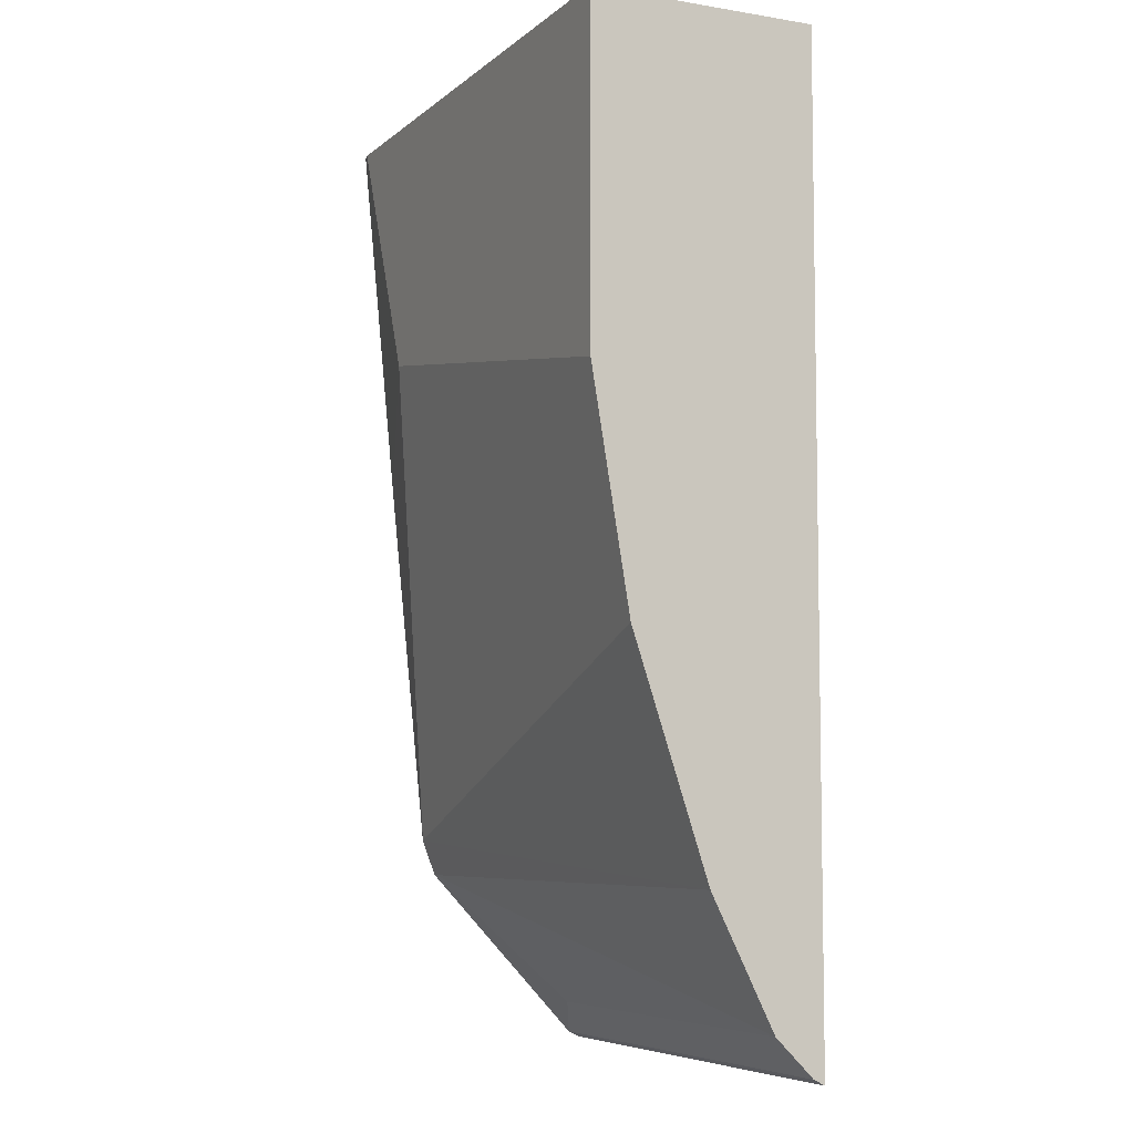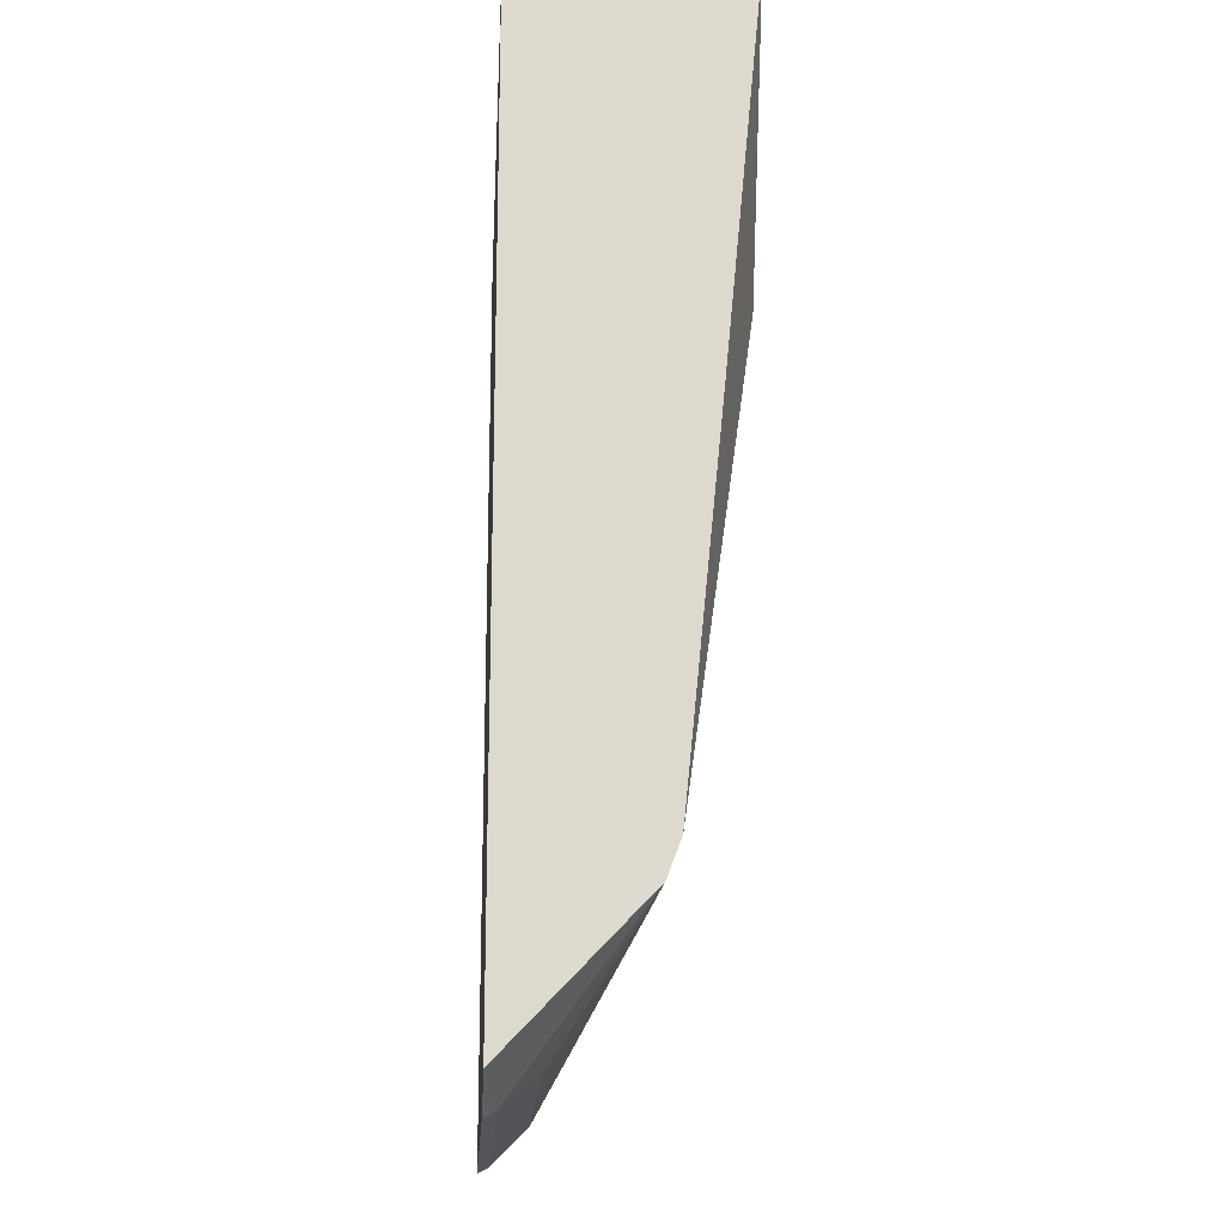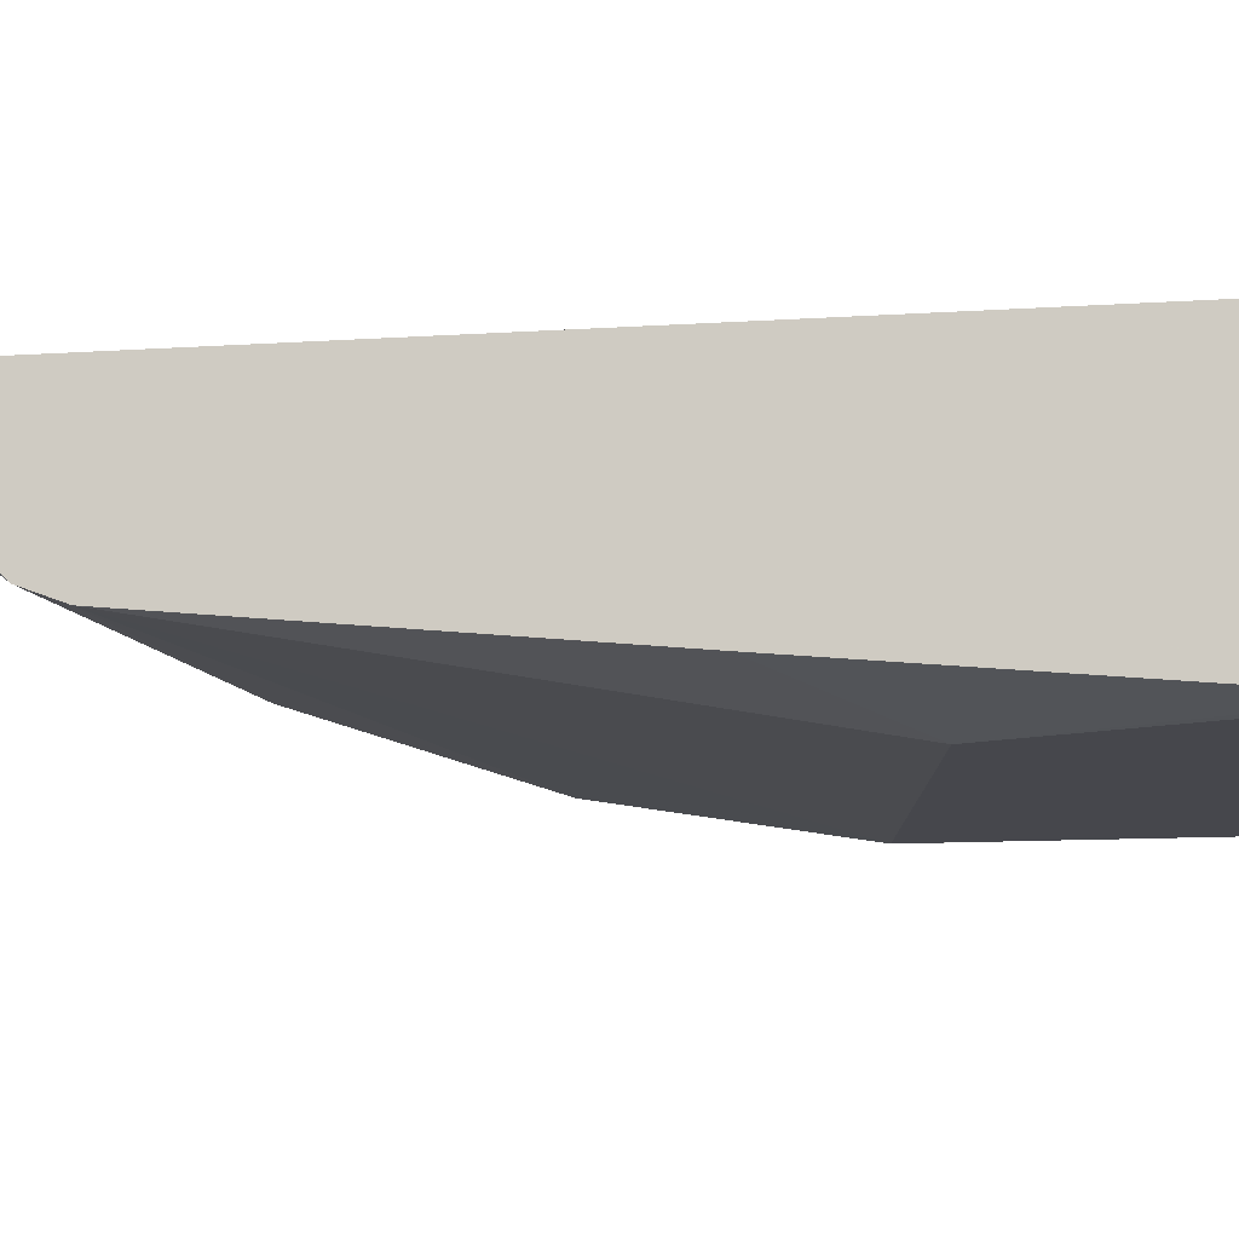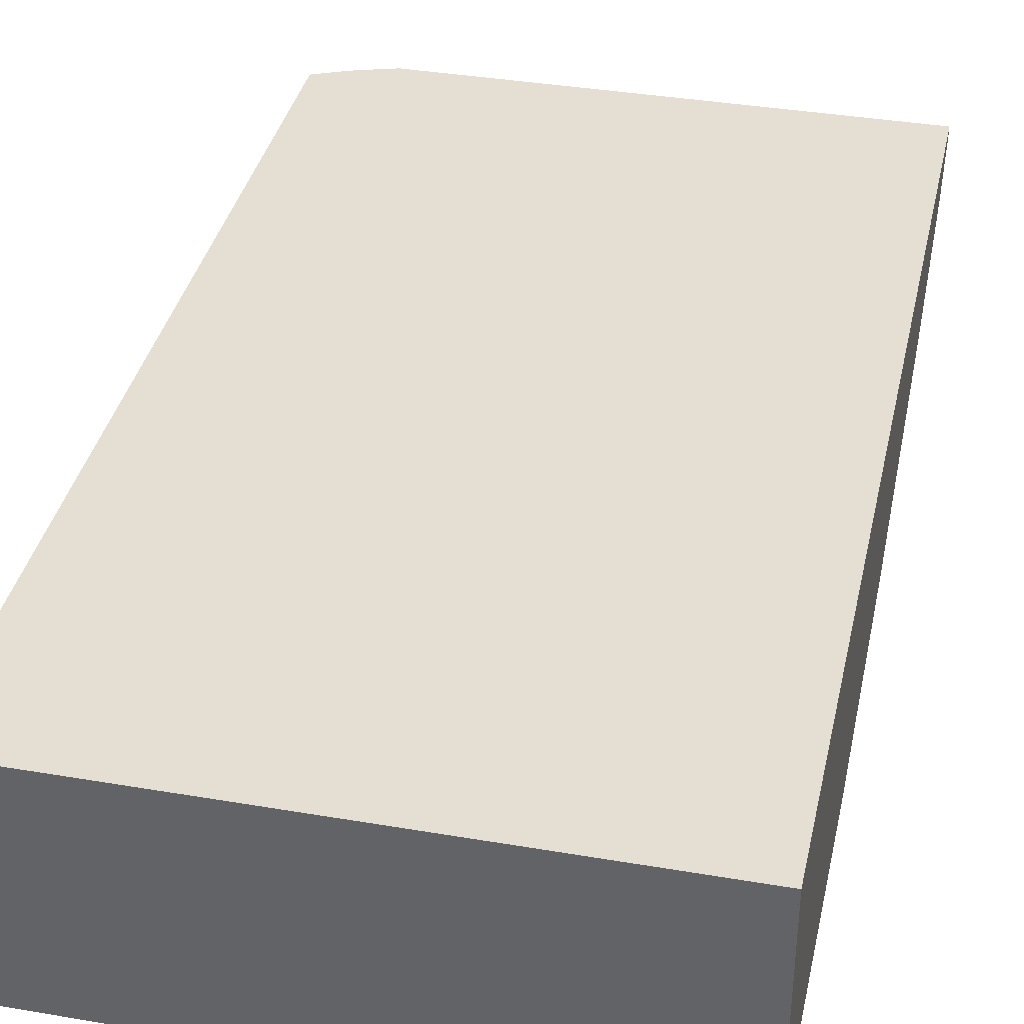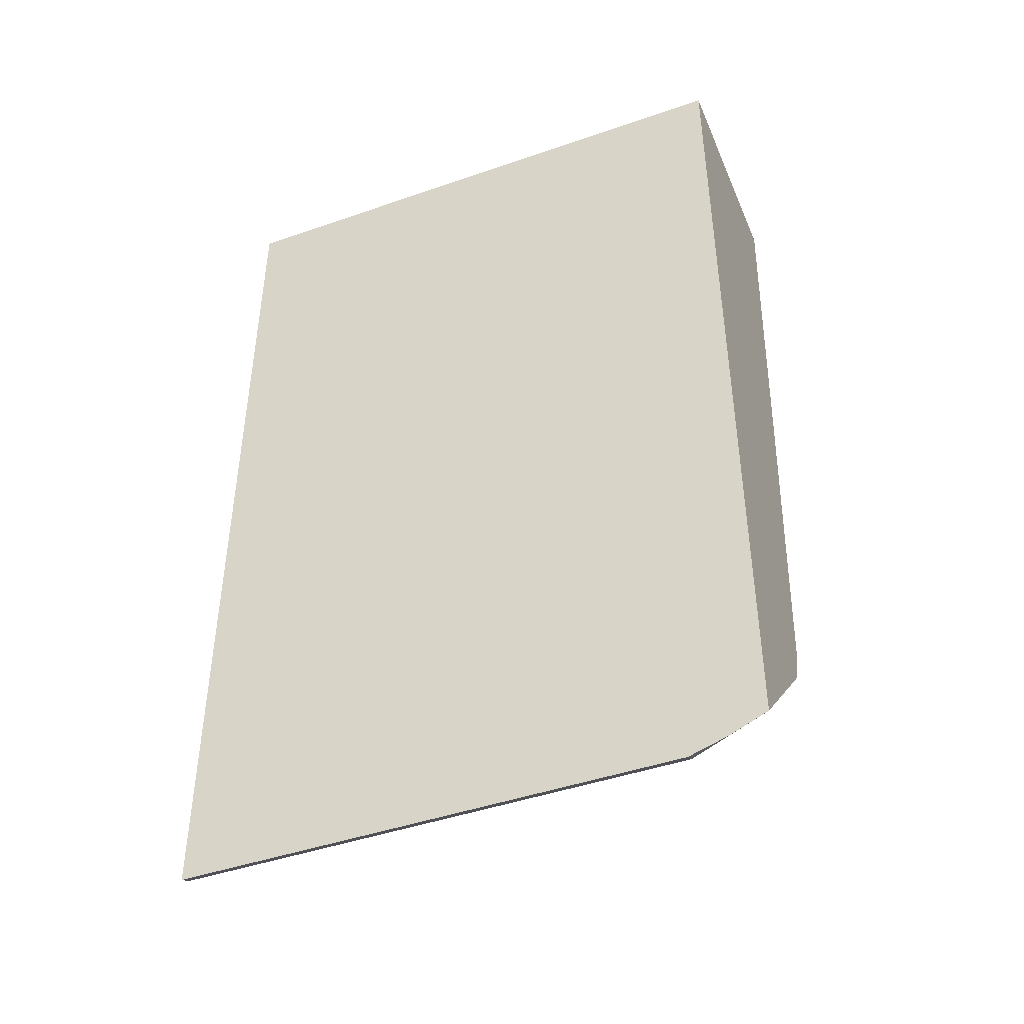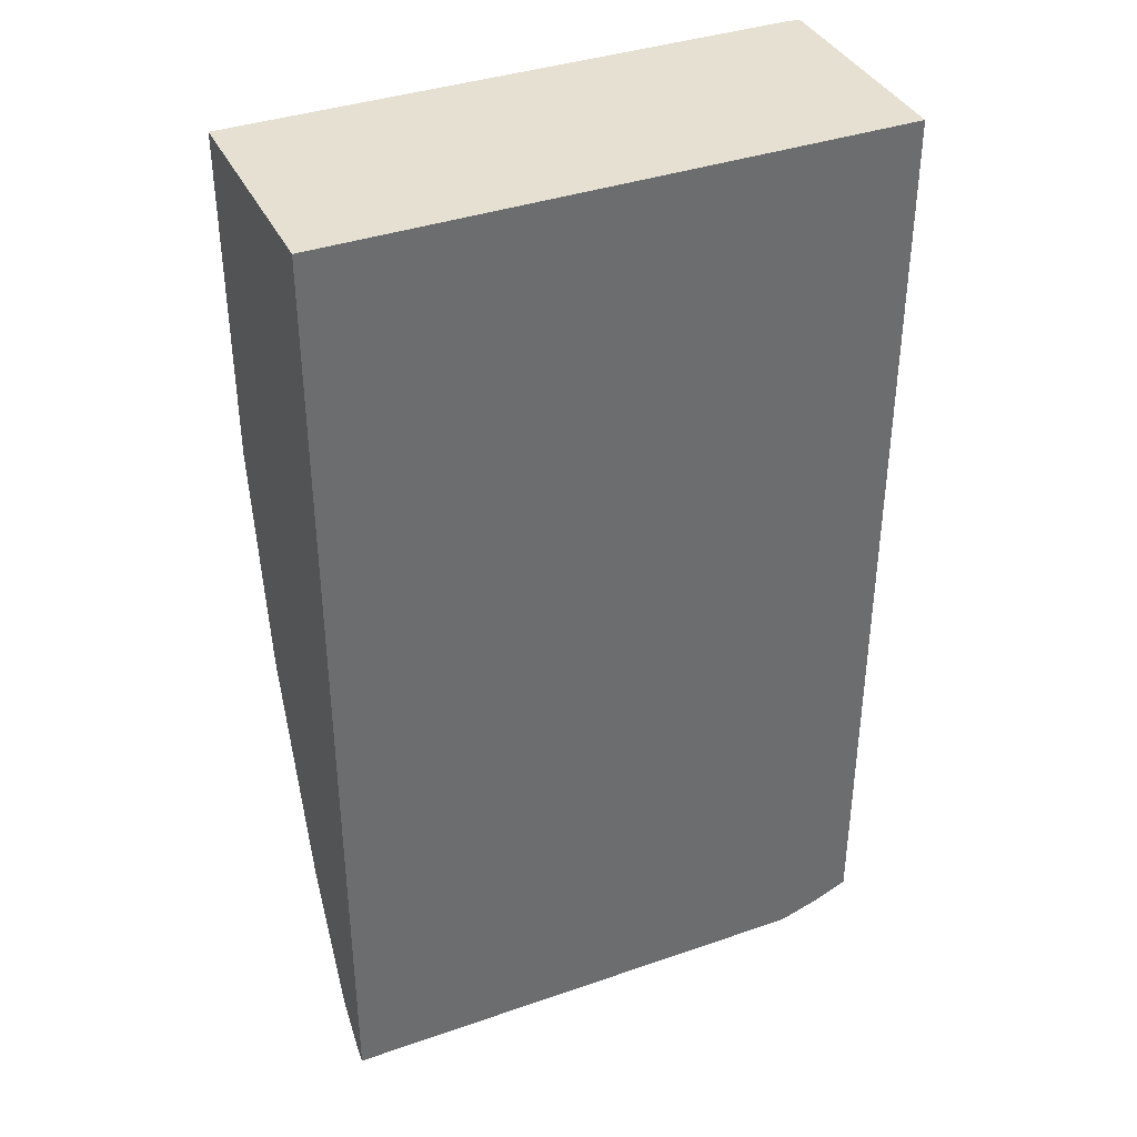
<metadata>
{"format":"obj","ext":"obj","renderer":"f3d","projection":"perspective","resolution":1024,"background":"white","views":[{"elev":-6.5,"azim":-115.5,"up":"+Y"},{"elev":-18.0,"azim":86.5,"up":"+Y"},{"elev":-10.9,"azim":99.6,"up":"+Z"},{"elev":37.1,"azim":-167.6,"up":"+Z"},{"elev":-44.7,"azim":22.0,"up":"+Y"},{"elev":37.8,"azim":-23.8,"up":"+Y"}]}
</metadata>
<code>
v 0.3673 -0.2604 -0.4465
v 0.3629 -0.2604 -0.4475
v 0.3673 -0.2604 -0.3522
v 0.3673 -0.4156 -0.4315
v 0.3196 -0.3676 -0.4475
v 0.1279 -0.2604 -0.4475
v 0.1279 -0.2604 -0.3522
v 0.3673 -0.6509 -0.3522
v 0.3673 -0.5753 -0.4154
v 0.1279 -0.3996 -0.4475
v 0.3673 -0.5756 -0.4154
v 0.1279 -0.663 -0.3522
v 0.3584 -0.655 -0.3522
v 0.3673 -0.6511 -0.3522
v 0.1279 -0.4954 -0.4315
v 0.3673 -0.5911 -0.4096
v 0.1279 -0.5913 -0.3996
v 0.1279 -0.6606 -0.3569
v 0.3356 -0.663 -0.3522
v 0.3516 -0.6579 -0.3522
v 0.3356 -0.6606 -0.3569
v 0.3037 -0.6446 -0.3729
v 0.1279 -0.6446 -0.3729
v 0.1279 -0.6126 -0.3889
f 12 18 21
f 6 18 12
f 6 12 7
f 8 13 14
f 10 11 15
f 11 16 17
f 6 24 23
f 11 17 15
f 12 21 19
f 16 22 23
f 13 21 14
f 14 21 16
f 16 21 22
f 16 23 24
f 16 24 17
f 18 23 22
f 18 22 21
f 19 21 20
f 6 17 24
f 13 20 21
f 6 15 17
f 6 23 18
f 5 11 10
f 6 10 15
f 1 2 6
f 1 6 7
f 1 7 3
f 1 3 8
f 1 8 14
f 1 14 16
f 1 11 9
f 1 9 4
f 1 4 5
f 1 16 11
f 2 5 10
f 5 9 11
f 1 5 2
f 3 13 8
f 3 20 13
f 4 9 5
f 3 12 19
f 3 7 12
f 2 10 6
f 3 19 20

</code>
